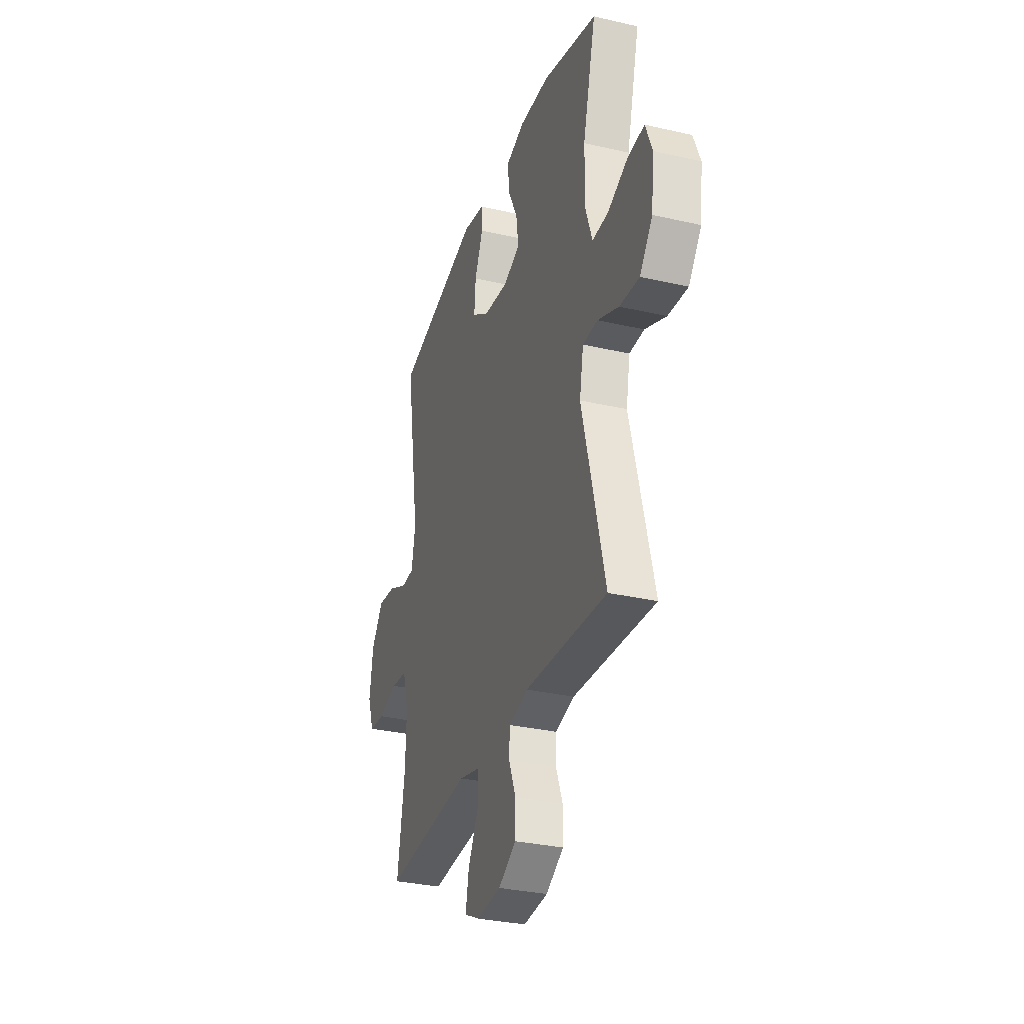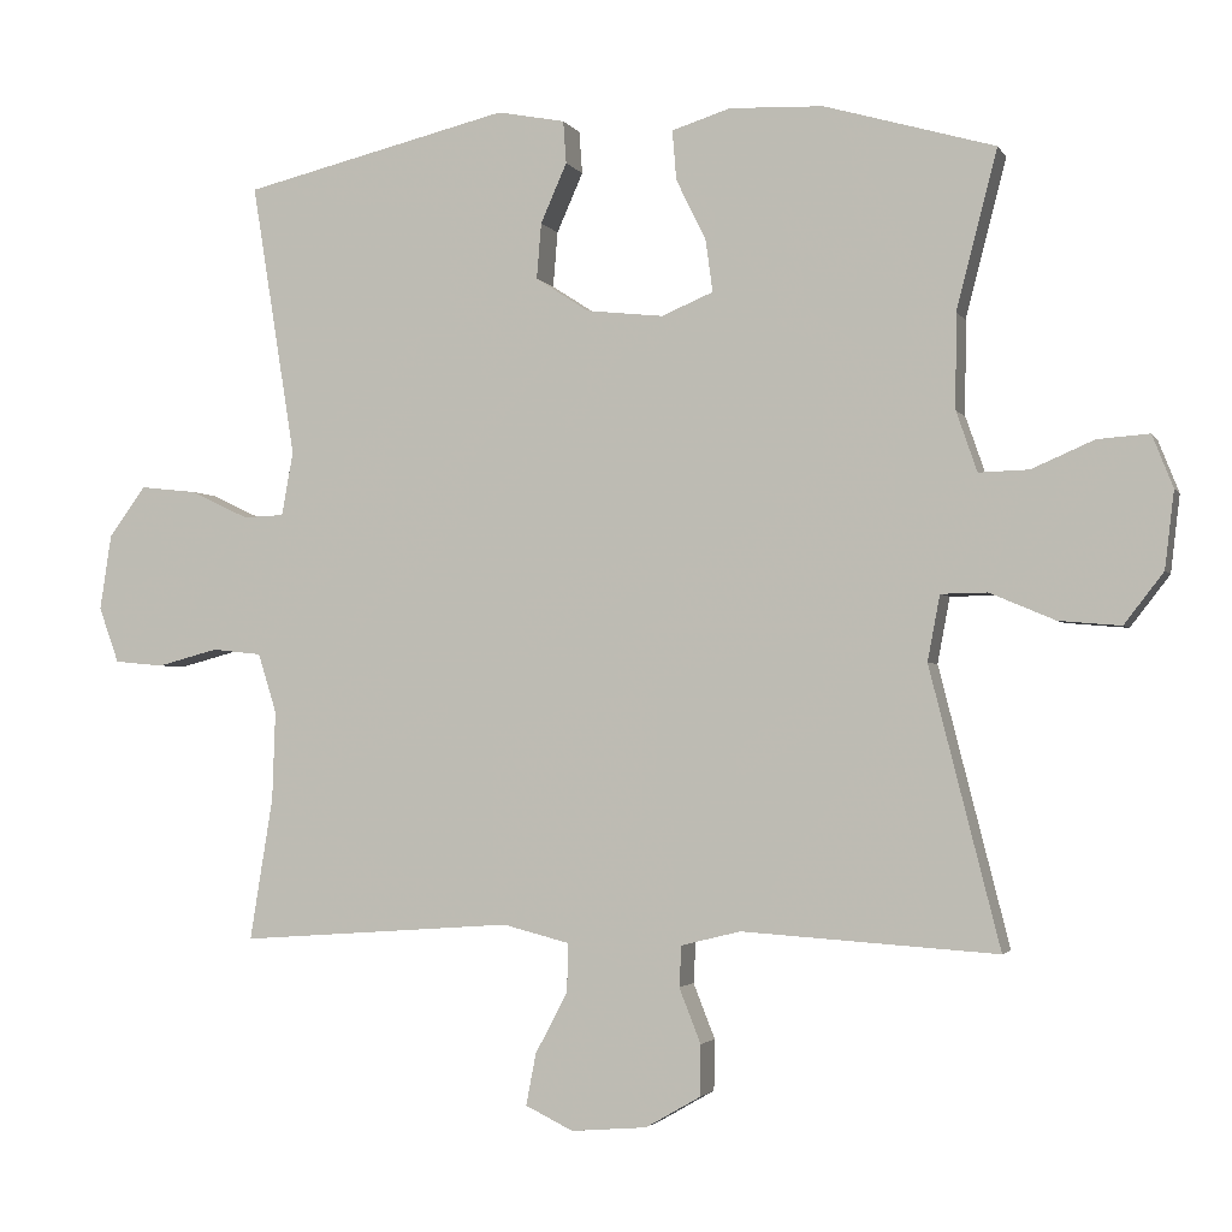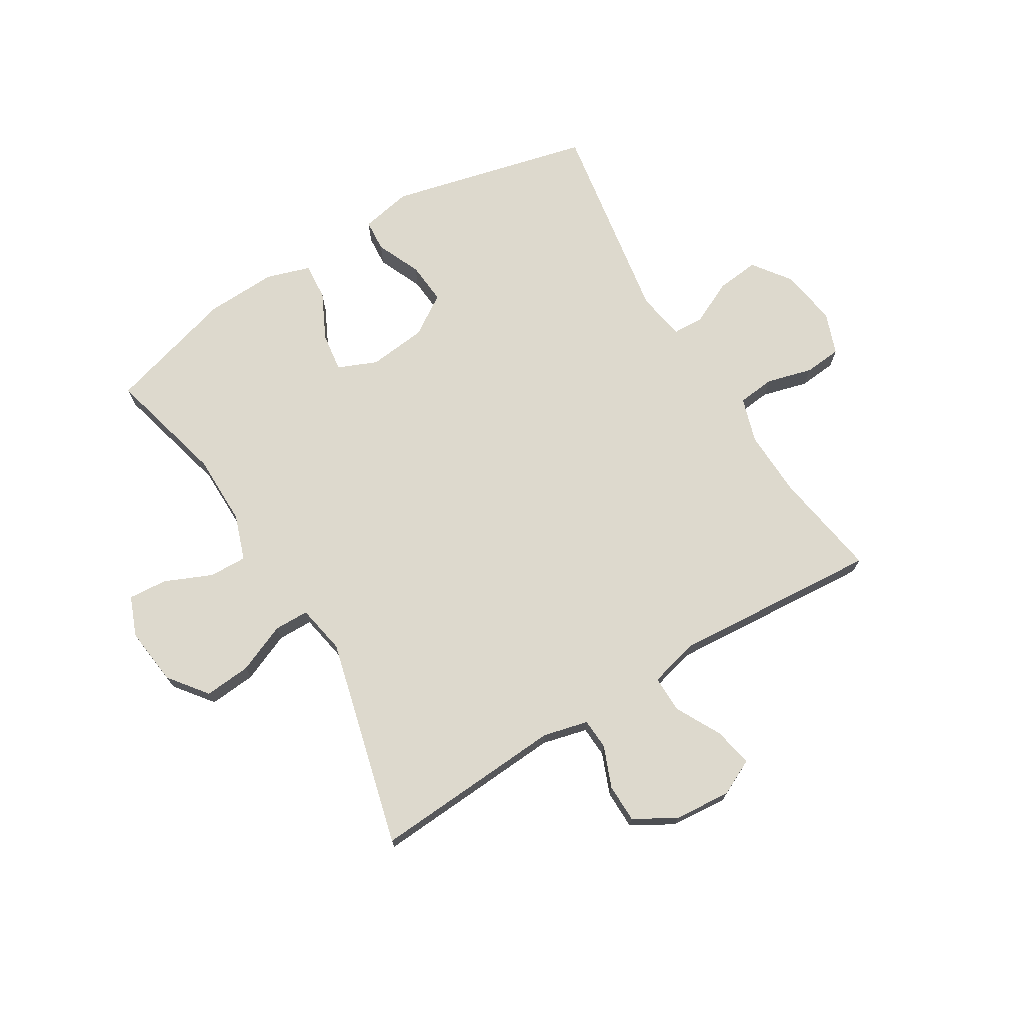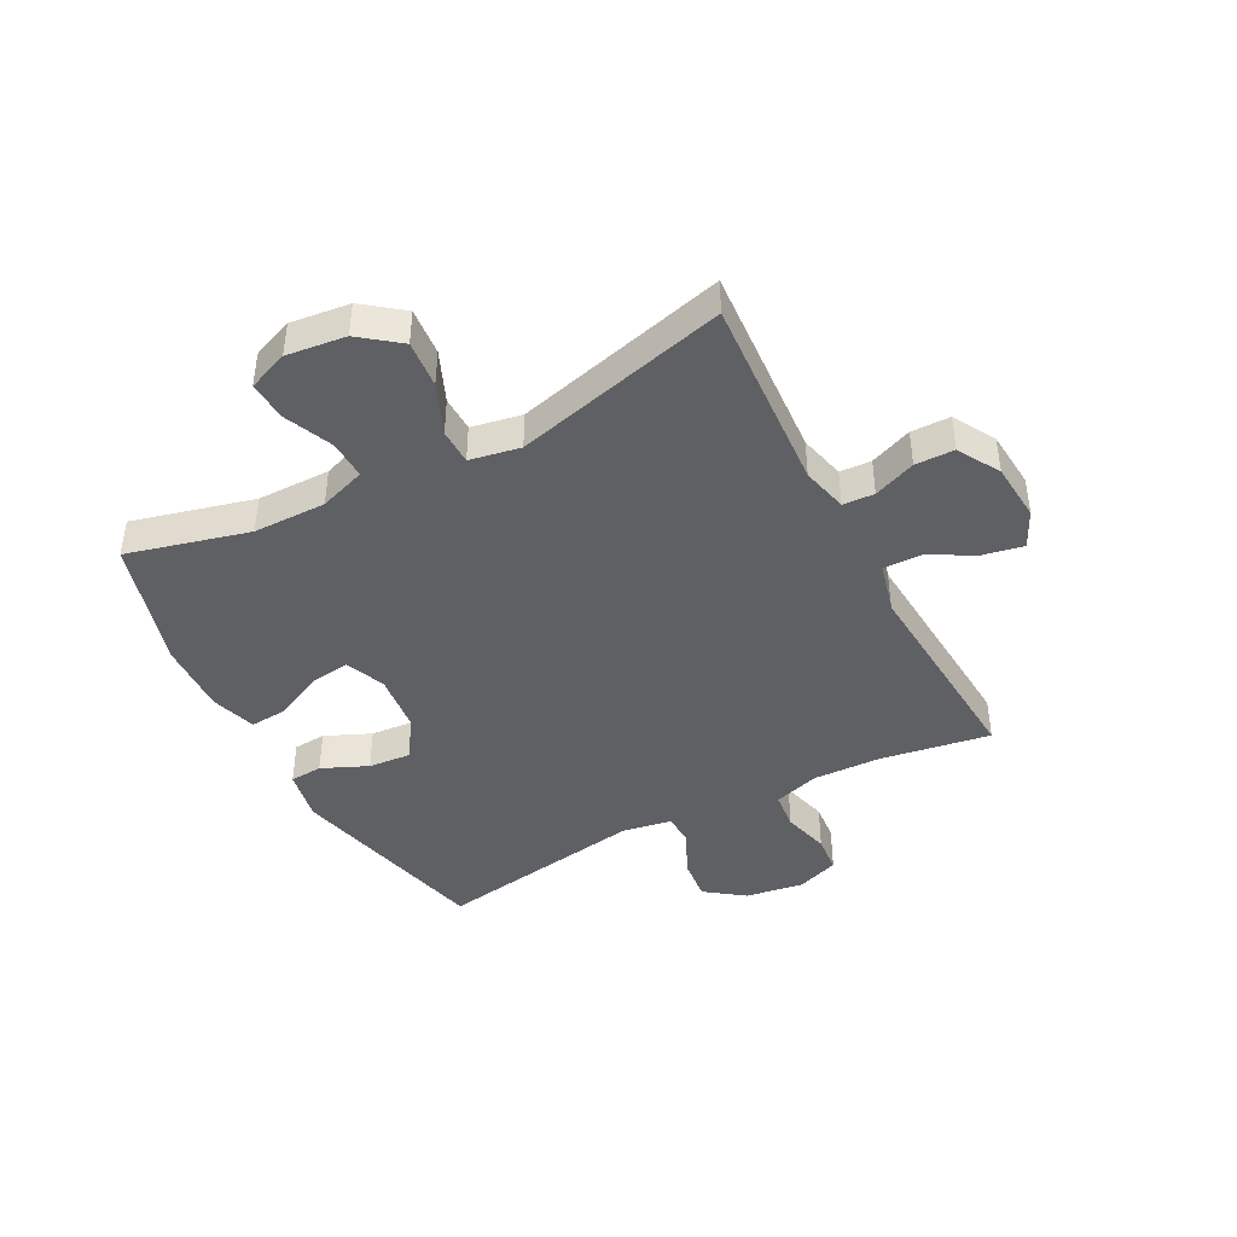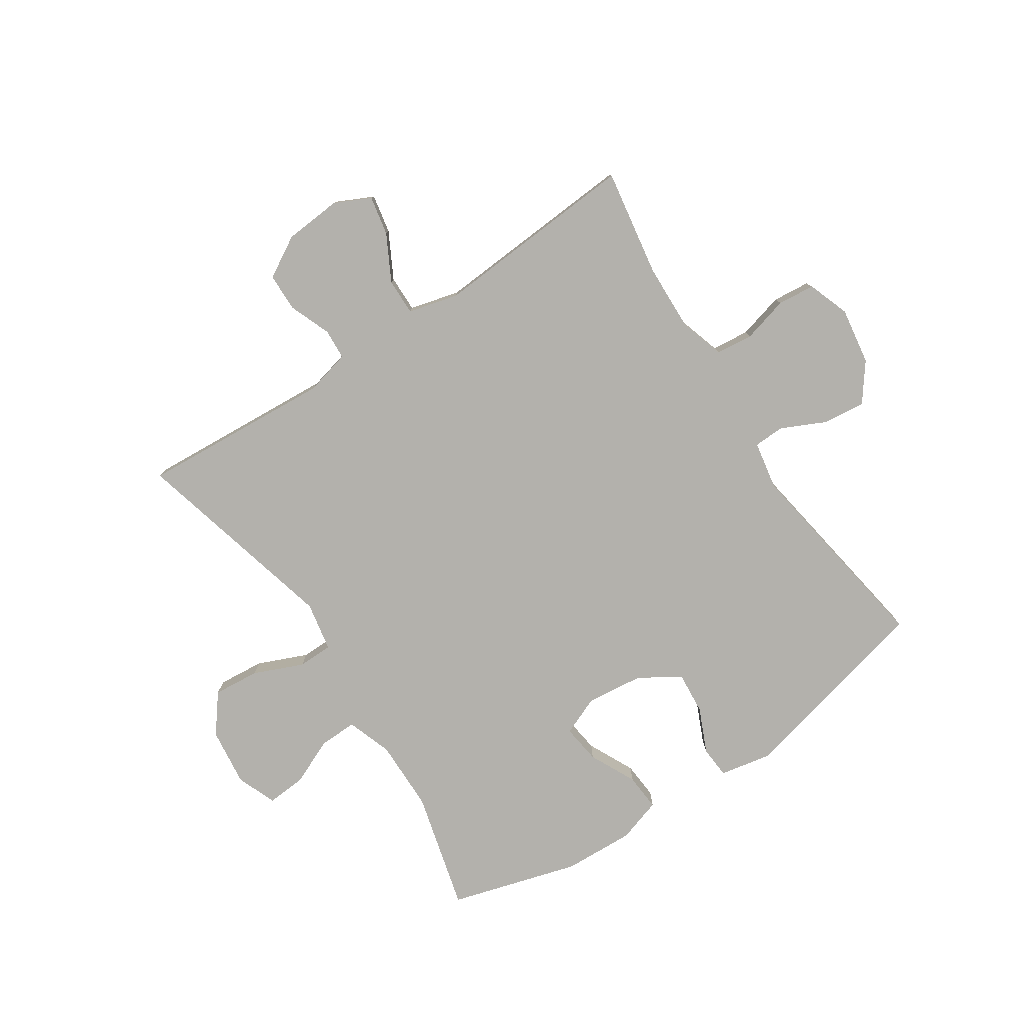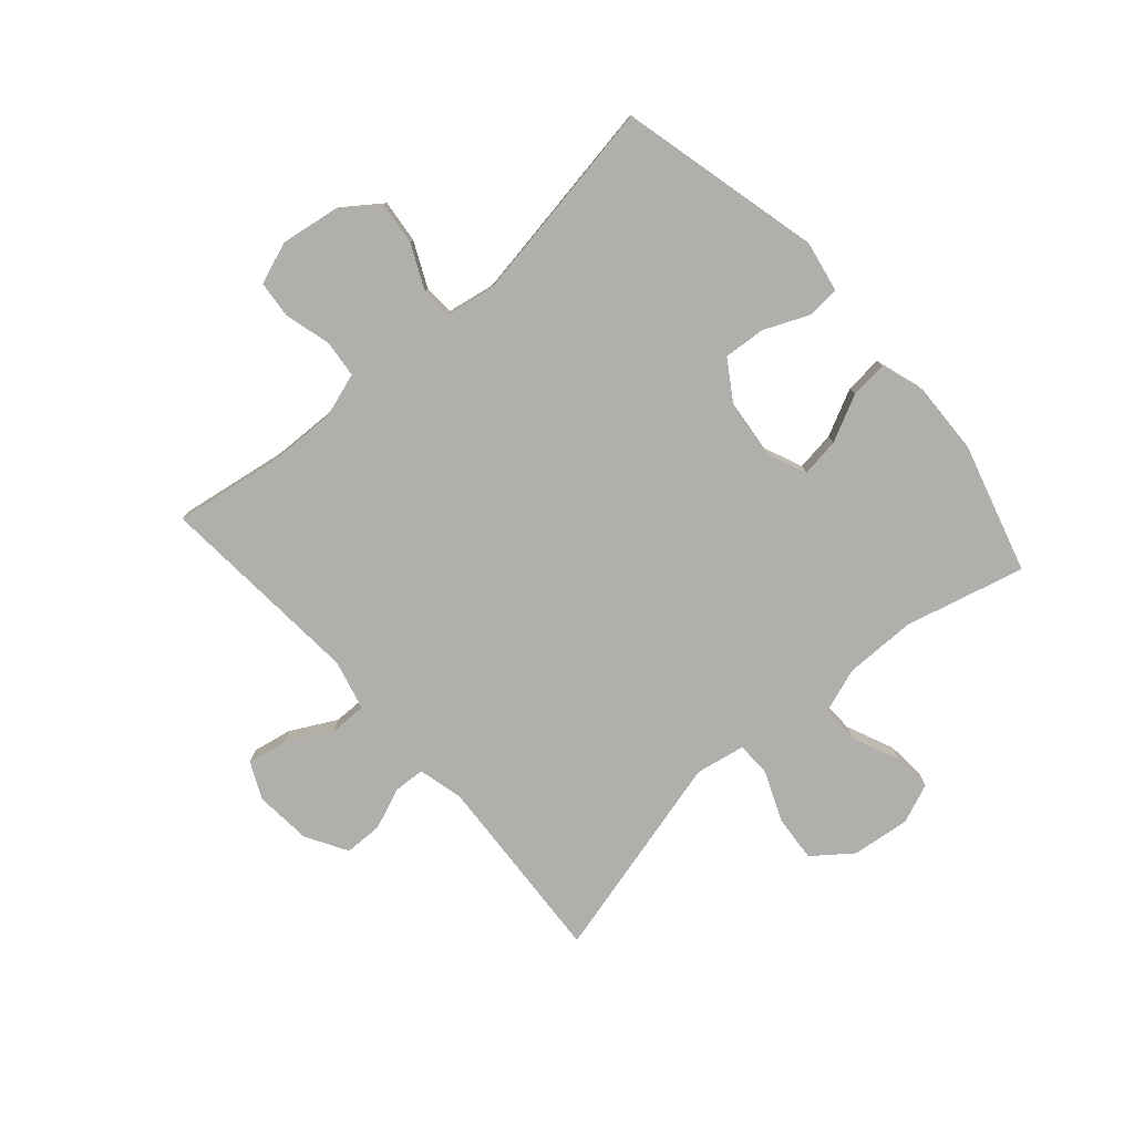
<metadata>
{"format":"obj","ext":"obj","renderer":"f3d","projection":"perspective","resolution":1024,"background":"white","views":[{"elev":-31.5,"azim":71.9,"up":"+Z"},{"elev":-2.5,"azim":16.6,"up":"+Z"},{"elev":72.0,"azim":148.8,"up":"+Y"},{"elev":-43.0,"azim":117.8,"up":"+Y"},{"elev":-79.0,"azim":-146.6,"up":"+Y"},{"elev":-78.1,"azim":-48.5,"up":"+Y"}]}
</metadata>
<code>
v -0.5 0.07 -0.5
v -0.47 0.07 -0.315
v -0.466 0.07 -0.2
v -0.49 0.07 -0.123
v -0.554 0.07 -0.116
v -0.633 0.07 -0.137
v -0.697 0.07 -0.131
v -0.723 0.07 -0.059
v -0.708 0.07 0.039
v -0.66 0.07 0.104
v -0.587 0.07 0.096
v -0.511 0.07 0.06
v -0.458 0.07 0.062
v -0.443 0.07 0.145
v -0.5 0.07 0.5
v -0.154 0.07 0.583
v -0.066 0.07 0.566
v -0.062 0.07 0.511
v -0.096 0.07 0.434
v -0.102 0.07 0.362
v -0.033 0.07 0.317
v 0.067 0.07 0.306
v 0.134 0.07 0.334
v 0.125 0.07 0.401
v 0.086 0.07 0.481
v 0.081 0.07 0.545
v 0.157 0.07 0.569
v 0.279 0.07 0.564
v 0.5 0.07 0.5
v 0.447 0.07 0.295
v 0.446 0.07 0.172
v 0.473 0.07 0.094
v 0.538 0.07 0.096
v 0.619 0.07 0.131
v 0.686 0.07 0.136
v 0.713 0.07 0.068
v 0.701 0.07 -0.032
v 0.65 0.07 -0.098
v 0.57 0.07 -0.091
v 0.485 0.07 -0.055
v 0.425 0.07 -0.056
v 0.409 0.07 -0.141
v 0.5 0.07 -0.5
v 0.169 0.07 -0.478
v 0.092 0.07 -0.497
v 0.089 0.07 -0.55
v 0.117 0.07 -0.621
v 0.116 0.07 -0.687
v 0.045 0.07 -0.728
v -0.053 0.07 -0.736
v -0.115 0.07 -0.706
v -0.102 0.07 -0.639
v -0.06 0.07 -0.56
v -0.059 0.07 -0.497
v -0.145 0.07 -0.475
v -0.5 0 -0.5
v -0.47 0 -0.315
v -0.466 0 -0.2
v -0.49 0 -0.123
v -0.554 0 -0.116
v -0.633 0 -0.137
v -0.697 0 -0.131
v -0.723 0 -0.059
v -0.708 0 0.039
v -0.66 0 0.104
v -0.587 0 0.096
v -0.511 0 0.06
v -0.458 0 0.062
v -0.443 0 0.145
v -0.5 0 0.5
v -0.154 0 0.583
v -0.066 0 0.566
v -0.062 0 0.511
v -0.096 0 0.434
v -0.102 0 0.362
v -0.033 0 0.317
v 0.067 0 0.306
v 0.134 0 0.334
v 0.125 0 0.401
v 0.086 0 0.481
v 0.081 0 0.545
v 0.157 0 0.569
v 0.279 0 0.564
v 0.5 0 0.5
v 0.447 0 0.295
v 0.446 0 0.172
v 0.473 0 0.094
v 0.538 0 0.096
v 0.619 0 0.131
v 0.686 0 0.136
v 0.713 0 0.068
v 0.701 0 -0.032
v 0.65 0 -0.098
v 0.57 0 -0.091
v 0.485 0 -0.055
v 0.425 0 -0.056
v 0.409 0 -0.141
v 0.5 0 -0.5
v 0.169 0 -0.478
v 0.092 0 -0.497
v 0.089 0 -0.55
v 0.117 0 -0.621
v 0.116 0 -0.687
v 0.045 0 -0.728
v -0.053 0 -0.736
v -0.115 0 -0.706
v -0.102 0 -0.639
v -0.06 0 -0.56
v -0.059 0 -0.497
v -0.145 0 -0.475
f 51 52 53
f 50 51 53
f 49 50 53
f 48 49 53
f 47 48 53
f 46 47 53
f 45 46 53 54
f 44 45 54 55
f 42 43 44
f 41 42 44 55
f 38 39 40
f 37 38 40
f 36 37 40
f 35 36 40
f 34 35 40
f 33 34 40
f 32 33 40 41
f 55 1 2
f 41 55 2
f 32 41 2
f 31 32 2
f 28 29 30
f 27 28 30
f 26 27 30
f 25 26 30
f 24 25 30
f 23 24 30 31
f 17 18 19
f 16 17 19
f 15 16 19
f 14 15 19
f 13 14 19 20
f 10 11 12
f 9 10 12
f 8 9 12
f 7 8 12
f 6 7 12
f 5 6 12
f 4 5 12 13
f 13 20 21
f 4 13 21
f 3 4 21
f 31 2 3
f 23 31 3
f 22 23 3
f 3 21 22
f 108 107 106
f 108 106 105
f 108 105 104
f 108 104 103
f 108 103 102
f 108 102 101
f 109 108 101 100
f 110 109 100 99
f 99 98 97
f 110 99 97 96
f 95 94 93
f 95 93 92
f 95 92 91
f 95 91 90
f 95 90 89
f 95 89 88
f 96 95 88 87
f 57 56 110
f 57 110 96
f 57 96 87
f 57 87 86
f 85 84 83
f 85 83 82
f 85 82 81
f 85 81 80
f 85 80 79
f 86 85 79 78
f 74 73 72
f 74 72 71
f 74 71 70
f 74 70 69
f 75 74 69 68
f 67 66 65
f 67 65 64
f 67 64 63
f 67 63 62
f 67 62 61
f 67 61 60
f 68 67 60 59
f 76 75 68
f 76 68 59
f 76 59 58
f 58 57 86
f 58 86 78
f 58 78 77
f 77 76 58
f 1 56 57 2
f 2 57 58 3
f 3 58 59 4
f 4 59 60 5
f 5 60 61 6
f 6 61 62 7
f 7 62 63 8
f 8 63 64 9
f 9 64 65 10
f 10 65 66 11
f 11 66 67 12
f 12 67 68 13
f 13 68 69 14
f 14 69 70 15
f 15 70 71 16
f 16 71 72 17
f 17 72 73 18
f 18 73 74 19
f 19 74 75 20
f 20 75 76 21
f 21 76 77 22
f 22 77 78 23
f 23 78 79 24
f 24 79 80 25
f 25 80 81 26
f 26 81 82 27
f 27 82 83 28
f 28 83 84 29
f 29 84 85 30
f 30 85 86 31
f 31 86 87 32
f 32 87 88 33
f 33 88 89 34
f 34 89 90 35
f 35 90 91 36
f 36 91 92 37
f 37 92 93 38
f 38 93 94 39
f 39 94 95 40
f 40 95 96 41
f 41 96 97 42
f 42 97 98 43
f 43 98 99 44
f 44 99 100 45
f 45 100 101 46
f 46 101 102 47
f 47 102 103 48
f 48 103 104 49
f 49 104 105 50
f 50 105 106 51
f 51 106 107 52
f 52 107 108 53
f 53 108 109 54
f 54 109 110 55
f 55 110 56 1

</code>
